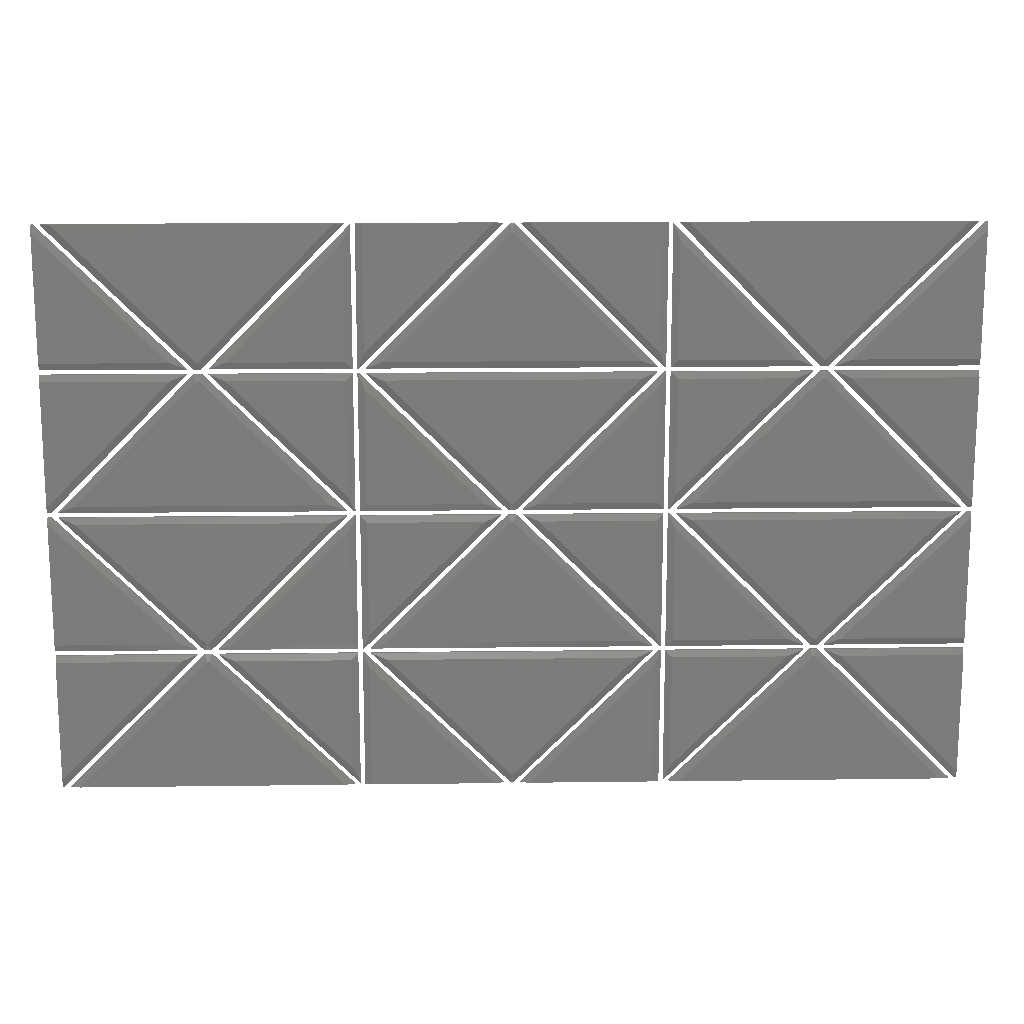
<metadata>
{"format":"stl","ext":"stl","renderer":"f3d","projection":"perspective","resolution":1024,"background":"white","views":[{"elev":14.8,"azim":-1.6,"up":"+Y"}]}
</metadata>
<code>
# stl→obj: 524 verts, 760 faces
v 0.0002355 14.04 0
v 13.18 14.04 0
v -0.01027 0.8481 0
v 0.0008089 14.76 0.24
v 14.92 14.76 0.24
v 0.1609 0.001 0.24
v -0.01094 0.001 0.24
v 0.0008089 14.76 0.48
v 14.92 14.76 0.48
v 0.1609 0.001 0.48
v -0.01094 0.001 0.48
v 0.0002355 14.04 0.72
v 13.18 14.04 0.72
v -0.01027 0.8481 0.72
v 13.18 15.96 0
v 0.0002355 15.96 0
v -0.01018 29.04 0
v 0.1017 29.04 0
v 14.92 15.24 0.24
v 0.0008089 15.24 0.24
v -0.01075 29.76 0.24
v 0.3999 29.76 0.24
v 14.92 15.24 0.48
v 0.0008089 15.24 0.48
v -0.01075 29.76 0.48
v 0.3999 29.76 0.48
v 13.18 15.96 0.72
v 0.0002355 15.96 0.72
v -0.01018 29.04 0.72
v 0.1017 29.04 0.72
v 15.9 14.04 0
v 16.1 14.04 0
v 30.14 0.001 0
v 1.858 0.001 0
v 15.6 14.76 0.24
v 16.4 14.76 0.24
v 31.16 0.001 0.24
v 0.8397 0.001 0.24
v 15.6 14.76 0.48
v 16.4 14.76 0.48
v 31.16 0.001 0.48
v 0.8397 0.001 0.48
v 15.9 14.04 0.72
v 16.1 14.04 0.72
v 30.14 0.001 0.72
v 1.858 0.001 0.72
v 16.1 15.96 0
v 15.9 15.96 0
v 2.817 29.04 0
v 29.18 29.04 0
v 16.4 15.24 0.24
v 15.6 15.24 0.24
v 1.079 29.76 0.24
v 30.92 29.76 0.24
v 16.4 15.24 0.48
v 15.6 15.24 0.48
v 1.079 29.76 0.48
v 30.92 29.76 0.48
v 16.1 15.96 0.72
v 15.9 15.96 0.72
v 2.817 29.04 0.72
v 29.18 29.04 0.72
v 18.82 14.04 0
v 31.04 14.04 0
v 31.04 1.818 0
v 17.08 14.76 0.24
v 31.76 14.76 0.24
v 31.76 0.07943 0.24
v 17.08 14.76 0.48
v 31.76 14.76 0.48
v 31.76 0.07943 0.48
v 18.82 14.04 0.72
v 31.04 14.04 0.72
v 31.04 1.818 0.72
v 31.04 15.96 0
v 18.82 15.96 0
v 31.04 28.18 0
v 31.76 15.24 0.24
v 17.08 15.24 0.24
v 31.6 29.76 0.24
v 31.76 29.76 0.24
v 31.76 15.24 0.48
v 17.08 15.24 0.48
v 31.6 29.76 0.48
v 31.76 29.76 0.48
v 31.04 15.96 0.72
v 18.82 15.96 0.72
v 31.04 28.18 0.72
v 32.96 13.18 0
v 46.14 0.001 0
v 32.96 0.001 0
v 32.4 14.76 0.24
v 32.24 14.76 0.24
v 47.16 0.001 0.24
v 32.24 0.001 0.24
v 32.24 14.76 0.48
v 32.4 14.76 0.48
v 47.16 0.001 0.48
v 32.24 0.001 0.48
v 32.96 13.18 0.72
v 46.14 0.001 0.72
v 32.96 0.001 0.72
v 32.96 16.82 0
v 32.96 29.04 0
v 45.18 29.04 0
v 32.24 15.24 0.24
v 32.4 15.24 0.24
v 32.24 29.76 0.24
v 46.92 29.76 0.24
v 32.4 15.24 0.48
v 32.24 15.24 0.48
v 32.24 29.76 0.48
v 46.92 29.76 0.48
v 32.96 16.82 0.72
v 32.96 29.04 0.72
v 45.18 29.04 0.72
v 34.82 14.04 0
v 61.18 14.04 0
v 48 0.8584 0
v 33.08 14.76 0.24
v 62.92 14.76 0.24
v 48.16 0.001 0.24
v 47.84 0.001 0.24
v 33.08 14.76 0.48
v 62.92 14.76 0.48
v 48.16 0.001 0.48
v 47.84 0.001 0.48
v 34.82 14.04 0.72
v 61.18 14.04 0.72
v 48 0.8584 0.72
v 61.18 15.96 0
v 34.82 15.96 0
v 47.9 29.04 0
v 48.1 29.04 0
v 62.92 15.24 0.24
v 33.08 15.24 0.24
v 47.6 29.76 0.24
v 48.4 29.76 0.24
v 62.92 15.24 0.48
v 33.08 15.24 0.48
v 47.6 29.76 0.48
v 48.4 29.76 0.48
v 61.18 15.96 0.72
v 34.82 15.96 0.72
v 47.9 29.04 0.72
v 48.1 29.04 0.72
v 63.04 13.18 0
v 63.04 0.001 0
v 49.86 0.001 0
v 63.76 14.76 0.24
v 63.6 14.76 0.24
v 63.76 0.001 0.24
v 48.84 0.001 0.24
v 63.6 14.76 0.48
v 63.76 14.76 0.48
v 63.76 0.001 0.48
v 48.84 0.001 0.48
v 63.04 13.18 0.72
v 63.04 0.001 0.72
v 49.86 0.001 0.72
v 63.04 16.82 0
v 50.82 29.04 0
v 63.04 29.04 0
v 63.6 15.24 0.24
v 63.76 15.24 0.24
v 49.08 29.76 0.24
v 63.76 29.76 0.24
v 63.76 15.24 0.48
v 63.6 15.24 0.48
v 49.08 29.76 0.48
v 63.76 29.76 0.48
v 63.04 16.82 0.72
v 50.82 29.04 0.72
v 63.04 29.04 0.72
v 64.96 14.04 0
v 77.18 14.04 0
v 64.96 1.818 0
v 64.24 14.76 0.24
v 78.92 14.76 0.24
v 64.24 0.07943 0.24
v 64.24 14.76 0.48
v 78.92 14.76 0.48
v 64.24 0.07943 0.48
v 64.96 14.04 0.72
v 77.18 14.04 0.72
v 64.96 1.818 0.72
v 77.18 15.96 0
v 64.96 15.96 0
v 64.96 28.18 0
v 78.92 15.24 0.24
v 64.24 15.24 0.24
v 64.24 29.76 0.24
v 64.4 29.76 0.24
v 78.92 15.24 0.48
v 64.24 15.24 0.48
v 64.24 29.76 0.48
v 64.4 29.76 0.48
v 77.18 15.96 0.72
v 64.96 15.96 0.72
v 64.96 28.18 0.72
v 79.9 14.04 0
v 80.1 14.04 0
v 94.14 0.001 0
v 65.86 0.001 0
v 79.6 14.76 0.24
v 80.4 14.76 0.24
v 95.16 0.001 0.24
v 64.84 0.001 0.24
v 79.6 14.76 0.48
v 80.4 14.76 0.48
v 95.16 0.001 0.48
v 64.84 0.001 0.48
v 79.9 14.04 0.72
v 80.1 14.04 0.72
v 94.14 0.001 0.72
v 65.86 0.001 0.72
v 80.1 15.96 0
v 79.9 15.96 0
v 66.82 29.04 0
v 93.18 29.04 0
v 80.4 15.24 0.24
v 79.6 15.24 0.24
v 65.08 29.76 0.24
v 94.92 29.76 0.24
v 80.4 15.24 0.48
v 79.6 15.24 0.48
v 65.08 29.76 0.48
v 94.92 29.76 0.48
v 80.1 15.96 0.72
v 79.9 15.96 0.72
v 66.82 29.04 0.72
v 93.18 29.04 0.72
v 82.82 14.04 0
v 96 14.04 0
v 95.99 0.8706 0
v 81.08 14.76 0.24
v 96 14.76 0.24
v 95.99 0.001 0.24
v 95.84 0.001 0.24
v 81.08 14.76 0.48
v 96 14.76 0.48
v 95.99 0.001 0.48
v 95.84 0.001 0.48
v 82.82 14.04 0.72
v 96 14.04 0.72
v 95.99 0.8706 0.72
v 96 15.96 0
v 82.82 15.96 0
v 95.9 29.04 0
v 95.99 29.04 0
v 96 15.24 0.24
v 81.08 15.24 0.24
v 95.6 29.76 0.24
v 95.99 29.76 0.24
v 96 15.24 0.48
v 81.08 15.24 0.48
v 95.6 29.76 0.48
v 95.99 29.76 0.48
v 96 15.96 0.72
v 82.82 15.96 0.72
v 95.9 29.04 0.72
v 95.99 29.04 0.72
v 0.0002355 44.04 0
v 13.18 44.04 0
v 0.1017 30.96 0
v -0.01018 30.96 0
v 0.0008089 44.76 0.24
v 14.92 44.76 0.24
v 0.3999 30.24 0.24
v -0.01075 30.24 0.24
v 0.0008089 44.76 0.48
v 14.92 44.76 0.48
v 0.3999 30.24 0.48
v -0.01075 30.24 0.48
v 0.0002355 44.04 0.72
v 13.18 44.04 0.72
v 0.1017 30.96 0.72
v -0.01018 30.96 0.72
v 13.18 45.96 0
v 0.0002355 45.96 0
v -0.01027 59.15 0
v 14.92 45.24 0.24
v 0.0008089 45.24 0.24
v -0.01094 60 0.24
v 0.1609 60 0.24
v 14.92 45.24 0.48
v 0.0008089 45.24 0.48
v -0.01094 60 0.48
v 0.1609 60 0.48
v 13.18 45.96 0.72
v 0.0002355 45.96 0.72
v -0.01027 59.15 0.72
v 15.9 44.04 0
v 16.1 44.04 0
v 29.18 30.96 0
v 2.817 30.96 0
v 15.6 44.76 0.24
v 16.4 44.76 0.24
v 30.92 30.24 0.24
v 1.079 30.24 0.24
v 15.6 44.76 0.48
v 16.4 44.76 0.48
v 30.92 30.24 0.48
v 1.079 30.24 0.48
v 15.9 44.04 0.72
v 16.1 44.04 0.72
v 29.18 30.96 0.72
v 2.817 30.96 0.72
v 16.1 45.96 0
v 15.9 45.96 0
v 1.858 60 0
v 30.14 60 0
v 16.4 45.24 0.24
v 15.6 45.24 0.24
v 0.8397 60 0.24
v 31.16 60 0.24
v 16.4 45.24 0.48
v 15.6 45.24 0.48
v 0.8397 60 0.48
v 31.16 60 0.48
v 16.1 45.96 0.72
v 15.9 45.96 0.72
v 1.858 60 0.72
v 30.14 60 0.72
v 18.82 44.04 0
v 31.04 44.04 0
v 31.04 31.82 0
v 17.08 44.76 0.24
v 31.76 44.76 0.24
v 31.76 30.24 0.24
v 31.6 30.24 0.24
v 17.08 44.76 0.48
v 31.76 44.76 0.48
v 31.76 30.24 0.48
v 31.6 30.24 0.48
v 18.82 44.04 0.72
v 31.04 44.04 0.72
v 31.04 31.82 0.72
v 31.04 45.96 0
v 18.82 45.96 0
v 31.04 58.18 0
v 31.76 45.24 0.24
v 17.08 45.24 0.24
v 31.76 59.92 0.24
v 31.76 45.24 0.48
v 17.08 45.24 0.48
v 31.76 59.92 0.48
v 31.04 45.96 0.72
v 18.82 45.96 0.72
v 31.04 58.18 0.72
v 32.96 43.18 0
v 45.18 30.96 0
v 32.96 30.96 0
v 32.4 44.76 0.24
v 32.24 44.76 0.24
v 46.92 30.24 0.24
v 32.24 30.24 0.24
v 32.24 44.76 0.48
v 32.4 44.76 0.48
v 46.92 30.24 0.48
v 32.24 30.24 0.48
v 32.96 43.18 0.72
v 45.18 30.96 0.72
v 32.96 30.96 0.72
v 32.96 46.82 0
v 32.96 60 0
v 46.14 60 0
v 32.24 45.24 0.24
v 32.4 45.24 0.24
v 32.24 60 0.24
v 47.16 60 0.24
v 32.4 45.24 0.48
v 32.24 45.24 0.48
v 32.24 60 0.48
v 47.16 60 0.48
v 32.96 46.82 0.72
v 32.96 60 0.72
v 46.14 60 0.72
v 34.82 44.04 0
v 61.18 44.04 0
v 48.1 30.96 0
v 47.9 30.96 0
v 33.08 44.76 0.24
v 62.92 44.76 0.24
v 48.4 30.24 0.24
v 47.6 30.24 0.24
v 33.08 44.76 0.48
v 62.92 44.76 0.48
v 48.4 30.24 0.48
v 47.6 30.24 0.48
v 34.82 44.04 0.72
v 61.18 44.04 0.72
v 48.1 30.96 0.72
v 47.9 30.96 0.72
v 61.18 45.96 0
v 34.82 45.96 0
v 48 59.14 0
v 62.92 45.24 0.24
v 33.08 45.24 0.24
v 47.84 60 0.24
v 48.16 60 0.24
v 62.92 45.24 0.48
v 33.08 45.24 0.48
v 47.84 60 0.48
v 48.16 60 0.48
v 61.18 45.96 0.72
v 34.82 45.96 0.72
v 48 59.14 0.72
v 63.04 43.18 0
v 63.04 30.96 0
v 50.82 30.96 0
v 63.76 44.76 0.24
v 63.6 44.76 0.24
v 63.76 30.24 0.24
v 49.08 30.24 0.24
v 63.6 44.76 0.48
v 63.76 44.76 0.48
v 63.76 30.24 0.48
v 49.08 30.24 0.48
v 63.04 43.18 0.72
v 63.04 30.96 0.72
v 50.82 30.96 0.72
v 63.04 46.82 0
v 49.86 60 0
v 63.04 60 0
v 63.6 45.24 0.24
v 63.76 45.24 0.24
v 48.84 60 0.24
v 63.76 60 0.24
v 63.76 45.24 0.48
v 63.6 45.24 0.48
v 48.84 60 0.48
v 63.76 60 0.48
v 63.04 46.82 0.72
v 49.86 60 0.72
v 63.04 60 0.72
v 64.96 44.04 0
v 77.18 44.04 0
v 64.96 31.82 0
v 64.24 44.76 0.24
v 78.92 44.76 0.24
v 64.4 30.24 0.24
v 64.24 30.24 0.24
v 64.24 44.76 0.48
v 78.92 44.76 0.48
v 64.4 30.24 0.48
v 64.24 30.24 0.48
v 64.96 44.04 0.72
v 77.18 44.04 0.72
v 64.96 31.82 0.72
v 77.18 45.96 0
v 64.96 45.96 0
v 64.96 58.18 0
v 78.92 45.24 0.24
v 64.24 45.24 0.24
v 64.24 59.92 0.24
v 78.92 45.24 0.48
v 64.24 45.24 0.48
v 64.24 59.92 0.48
v 77.18 45.96 0.72
v 64.96 45.96 0.72
v 64.96 58.18 0.72
v 79.9 44.04 0
v 80.1 44.04 0
v 93.18 30.96 0
v 66.82 30.96 0
v 79.6 44.76 0.24
v 80.4 44.76 0.24
v 94.92 30.24 0.24
v 65.08 30.24 0.24
v 79.6 44.76 0.48
v 80.4 44.76 0.48
v 94.92 30.24 0.48
v 65.08 30.24 0.48
v 79.9 44.04 0.72
v 80.1 44.04 0.72
v 93.18 30.96 0.72
v 66.82 30.96 0.72
v 80.1 45.96 0
v 79.9 45.96 0
v 65.86 60 0
v 94.14 60 0
v 80.4 45.24 0.24
v 79.6 45.24 0.24
v 64.84 60 0.24
v 95.16 60 0.24
v 80.4 45.24 0.48
v 79.6 45.24 0.48
v 64.84 60 0.48
v 95.16 60 0.48
v 80.1 45.96 0.72
v 79.9 45.96 0.72
v 65.86 60 0.72
v 94.14 60 0.72
v 82.82 44.04 0
v 96 44.04 0
v 95.99 30.96 0
v 95.9 30.96 0
v 81.08 44.76 0.24
v 96 44.76 0.24
v 95.99 30.24 0.24
v 95.6 30.24 0.24
v 81.08 44.76 0.48
v 96 44.76 0.48
v 95.99 30.24 0.48
v 95.6 30.24 0.48
v 82.82 44.04 0.72
v 96 44.04 0.72
v 95.99 30.96 0.72
v 95.9 30.96 0.72
v 96 45.96 0
v 82.82 45.96 0
v 95.99 59.13 0
v 96 45.24 0.24
v 81.08 45.24 0.24
v 95.84 60 0.24
v 95.99 60 0.24
v 96 45.24 0.48
v 81.08 45.24 0.48
v 95.84 60 0.48
v 95.99 60 0.48
v 96 45.96 0.72
v 82.82 45.96 0.72
v 95.99 59.13 0.72
f 1 2 3
f 2 1 4
f 5 2 4
f 3 2 5
f 6 3 5
f 7 3 6
f 1 3 7
f 4 1 7
f 4 6 5
f 4 7 6
f 8 9 10
f 8 10 11
f 9 8 12
f 13 9 12
f 10 9 13
f 14 10 13
f 11 10 14
f 8 11 14
f 12 8 14
f 12 14 13
f 15 16 17
f 15 17 18
f 16 15 19
f 20 16 19
f 17 16 20
f 21 17 20
f 18 17 21
f 22 18 21
f 15 18 22
f 19 15 22
f 19 21 20
f 19 22 21
f 23 24 25
f 23 25 26
f 24 23 27
f 28 24 27
f 25 24 28
f 29 25 28
f 26 25 29
f 30 26 29
f 23 26 30
f 27 23 30
f 27 29 28
f 27 30 29
f 31 32 33
f 31 33 34
f 32 31 35
f 36 32 35
f 33 32 36
f 37 33 36
f 34 33 37
f 38 34 37
f 31 34 38
f 35 31 38
f 35 37 36
f 35 38 37
f 39 40 41
f 39 41 42
f 40 39 43
f 44 40 43
f 41 40 44
f 45 41 44
f 42 41 45
f 46 42 45
f 39 42 46
f 43 39 46
f 43 45 44
f 43 46 45
f 47 48 49
f 47 49 50
f 48 47 51
f 52 48 51
f 49 48 52
f 53 49 52
f 50 49 53
f 54 50 53
f 47 50 54
f 51 47 54
f 51 53 52
f 51 54 53
f 55 56 57
f 55 57 58
f 56 55 59
f 60 56 59
f 57 56 60
f 61 57 60
f 58 57 61
f 62 58 61
f 55 58 62
f 59 55 62
f 59 61 60
f 59 62 61
f 63 64 65
f 64 63 66
f 67 64 66
f 65 64 67
f 68 65 67
f 66 65 68
f 63 65 66
f 66 68 67
f 69 70 71
f 70 69 72
f 73 70 72
f 71 70 73
f 74 71 73
f 69 71 74
f 72 69 74
f 72 74 73
f 75 76 77
f 76 75 78
f 79 76 78
f 77 76 79
f 80 77 79
f 81 77 80
f 75 77 81
f 78 75 81
f 78 80 79
f 78 81 80
f 82 83 84
f 82 84 85
f 83 82 86
f 87 83 86
f 84 83 87
f 88 84 87
f 85 84 88
f 82 85 88
f 86 82 88
f 86 88 87
f 89 90 91
f 92 89 93
f 90 89 92
f 94 90 92
f 91 90 94
f 95 91 94
f 89 91 95
f 93 89 95
f 93 94 92
f 93 95 94
f 96 97 98
f 96 98 99
f 97 96 100
f 98 97 100
f 101 98 100
f 99 98 101
f 102 99 101
f 96 99 102
f 100 96 102
f 100 102 101
f 103 104 105
f 106 103 107
f 104 103 106
f 108 104 106
f 105 104 108
f 109 105 108
f 103 105 109
f 107 103 109
f 107 108 106
f 107 109 108
f 110 111 112
f 110 112 113
f 111 110 114
f 112 111 114
f 115 112 114
f 113 112 115
f 116 113 115
f 110 113 116
f 114 110 116
f 114 116 115
f 117 118 119
f 118 117 120
f 121 118 120
f 119 118 121
f 122 119 121
f 123 119 122
f 117 119 123
f 120 117 123
f 120 122 121
f 120 123 122
f 124 125 126
f 124 126 127
f 125 124 128
f 129 125 128
f 126 125 129
f 130 126 129
f 127 126 130
f 124 127 130
f 128 124 130
f 128 130 129
f 131 132 133
f 131 133 134
f 132 131 135
f 136 132 135
f 133 132 136
f 137 133 136
f 134 133 137
f 138 134 137
f 131 134 138
f 135 131 138
f 135 137 136
f 135 138 137
f 139 140 141
f 139 141 142
f 140 139 143
f 144 140 143
f 141 140 144
f 145 141 144
f 142 141 145
f 146 142 145
f 139 142 146
f 143 139 146
f 143 145 144
f 143 146 145
f 147 148 149
f 150 147 151
f 148 147 150
f 152 148 150
f 149 148 152
f 153 149 152
f 147 149 153
f 151 147 153
f 151 152 150
f 151 153 152
f 154 155 156
f 154 156 157
f 155 154 158
f 156 155 158
f 159 156 158
f 157 156 159
f 160 157 159
f 154 157 160
f 158 154 160
f 158 160 159
f 161 162 163
f 164 161 165
f 162 161 164
f 166 162 164
f 163 162 166
f 167 163 166
f 161 163 167
f 165 161 167
f 165 166 164
f 165 167 166
f 168 169 170
f 168 170 171
f 169 168 172
f 170 169 172
f 173 170 172
f 171 170 173
f 174 171 173
f 168 171 174
f 172 168 174
f 172 174 173
f 175 176 177
f 176 175 178
f 179 176 178
f 177 176 179
f 180 177 179
f 178 177 180
f 175 177 178
f 178 180 179
f 181 182 183
f 182 181 184
f 185 182 184
f 183 182 185
f 186 183 185
f 181 183 186
f 184 181 186
f 184 186 185
f 187 188 189
f 188 187 190
f 191 188 190
f 189 188 191
f 192 189 191
f 193 189 192
f 187 189 193
f 190 187 193
f 190 192 191
f 190 193 192
f 194 195 196
f 194 196 197
f 195 194 198
f 199 195 198
f 196 195 199
f 200 196 199
f 197 196 200
f 194 197 200
f 198 194 200
f 198 200 199
f 201 202 203
f 201 203 204
f 202 201 205
f 206 202 205
f 203 202 206
f 207 203 206
f 204 203 207
f 208 204 207
f 201 204 208
f 205 201 208
f 205 207 206
f 205 208 207
f 209 210 211
f 209 211 212
f 210 209 213
f 214 210 213
f 211 210 214
f 215 211 214
f 212 211 215
f 216 212 215
f 209 212 216
f 213 209 216
f 213 215 214
f 213 216 215
f 217 218 219
f 217 219 220
f 218 217 221
f 222 218 221
f 219 218 222
f 223 219 222
f 220 219 223
f 224 220 223
f 217 220 224
f 221 217 224
f 221 223 222
f 221 224 223
f 225 226 227
f 225 227 228
f 226 225 229
f 230 226 229
f 227 226 230
f 231 227 230
f 228 227 231
f 232 228 231
f 225 228 232
f 229 225 232
f 229 231 230
f 229 232 231
f 233 234 235
f 234 233 236
f 237 234 236
f 235 234 237
f 238 235 237
f 239 235 238
f 233 235 239
f 236 233 239
f 236 238 237
f 236 239 238
f 240 241 242
f 240 242 243
f 241 240 244
f 245 241 244
f 242 241 245
f 246 242 245
f 243 242 246
f 240 243 246
f 244 240 246
f 244 246 245
f 247 248 249
f 247 249 250
f 248 247 251
f 252 248 251
f 249 248 252
f 253 249 252
f 250 249 253
f 254 250 253
f 247 250 254
f 251 247 254
f 251 253 252
f 251 254 253
f 255 256 257
f 255 257 258
f 256 255 259
f 260 256 259
f 257 256 260
f 261 257 260
f 258 257 261
f 262 258 261
f 255 258 262
f 259 255 262
f 259 261 260
f 259 262 261
f 263 264 265
f 263 265 266
f 264 263 267
f 268 264 267
f 265 264 268
f 269 265 268
f 266 265 269
f 270 266 269
f 263 266 270
f 267 263 270
f 267 269 268
f 267 270 269
f 271 272 273
f 271 273 274
f 272 271 275
f 276 272 275
f 273 272 276
f 277 273 276
f 274 273 277
f 278 274 277
f 271 274 278
f 275 271 278
f 275 277 276
f 275 278 277
f 279 280 281
f 280 279 282
f 283 280 282
f 281 280 283
f 284 281 283
f 285 281 284
f 279 281 285
f 282 279 285
f 282 284 283
f 282 285 284
f 286 287 288
f 286 288 289
f 287 286 290
f 291 287 290
f 288 287 291
f 292 288 291
f 289 288 292
f 286 289 292
f 290 286 292
f 290 292 291
f 293 294 295
f 293 295 296
f 294 293 297
f 298 294 297
f 295 294 298
f 299 295 298
f 296 295 299
f 300 296 299
f 293 296 300
f 297 293 300
f 297 299 298
f 297 300 299
f 301 302 303
f 301 303 304
f 302 301 305
f 306 302 305
f 303 302 306
f 307 303 306
f 304 303 307
f 308 304 307
f 301 304 308
f 305 301 308
f 305 307 306
f 305 308 307
f 309 310 311
f 309 311 312
f 310 309 313
f 314 310 313
f 311 310 314
f 315 311 314
f 312 311 315
f 316 312 315
f 309 312 316
f 313 309 316
f 313 315 314
f 313 316 315
f 317 318 319
f 317 319 320
f 318 317 321
f 322 318 321
f 319 318 322
f 323 319 322
f 320 319 323
f 324 320 323
f 317 320 324
f 321 317 324
f 321 323 322
f 321 324 323
f 325 326 327
f 326 325 328
f 329 326 328
f 327 326 329
f 330 327 329
f 331 327 330
f 325 327 331
f 328 325 331
f 328 330 329
f 328 331 330
f 332 333 334
f 332 334 335
f 333 332 336
f 337 333 336
f 334 333 337
f 338 334 337
f 335 334 338
f 332 335 338
f 336 332 338
f 336 338 337
f 339 340 341
f 340 339 342
f 343 340 342
f 341 340 343
f 344 341 343
f 342 341 344
f 339 341 342
f 342 344 343
f 345 346 347
f 346 345 348
f 349 346 348
f 347 346 349
f 350 347 349
f 345 347 350
f 348 345 350
f 348 350 349
f 351 352 353
f 354 351 355
f 352 351 354
f 356 352 354
f 353 352 356
f 357 353 356
f 351 353 357
f 355 351 357
f 355 356 354
f 355 357 356
f 358 359 360
f 358 360 361
f 359 358 362
f 360 359 362
f 363 360 362
f 361 360 363
f 364 361 363
f 358 361 364
f 362 358 364
f 362 364 363
f 365 366 367
f 368 365 369
f 366 365 368
f 370 366 368
f 367 366 370
f 371 367 370
f 365 367 371
f 369 365 371
f 369 370 368
f 369 371 370
f 372 373 374
f 372 374 375
f 373 372 376
f 374 373 376
f 377 374 376
f 375 374 377
f 378 375 377
f 372 375 378
f 376 372 378
f 376 378 377
f 379 380 381
f 379 381 382
f 380 379 383
f 384 380 383
f 381 380 384
f 385 381 384
f 382 381 385
f 386 382 385
f 379 382 386
f 383 379 386
f 383 385 384
f 383 386 385
f 387 388 389
f 387 389 390
f 388 387 391
f 392 388 391
f 389 388 392
f 393 389 392
f 390 389 393
f 394 390 393
f 387 390 394
f 391 387 394
f 391 393 392
f 391 394 393
f 395 396 397
f 396 395 398
f 399 396 398
f 397 396 399
f 400 397 399
f 401 397 400
f 395 397 401
f 398 395 401
f 398 400 399
f 398 401 400
f 402 403 404
f 402 404 405
f 403 402 406
f 407 403 406
f 404 403 407
f 408 404 407
f 405 404 408
f 402 405 408
f 406 402 408
f 406 408 407
f 409 410 411
f 412 409 413
f 410 409 412
f 414 410 412
f 411 410 414
f 415 411 414
f 409 411 415
f 413 409 415
f 413 414 412
f 413 415 414
f 416 417 418
f 416 418 419
f 417 416 420
f 418 417 420
f 421 418 420
f 419 418 421
f 422 419 421
f 416 419 422
f 420 416 422
f 420 422 421
f 423 424 425
f 426 423 427
f 424 423 426
f 428 424 426
f 425 424 428
f 429 425 428
f 423 425 429
f 427 423 429
f 427 428 426
f 427 429 428
f 430 431 432
f 430 432 433
f 431 430 434
f 432 431 434
f 435 432 434
f 433 432 435
f 436 433 435
f 430 433 436
f 434 430 436
f 434 436 435
f 437 438 439
f 438 437 440
f 441 438 440
f 439 438 441
f 442 439 441
f 443 439 442
f 437 439 443
f 440 437 443
f 440 442 441
f 440 443 442
f 444 445 446
f 444 446 447
f 445 444 448
f 449 445 448
f 446 445 449
f 450 446 449
f 447 446 450
f 444 447 450
f 448 444 450
f 448 450 449
f 451 452 453
f 452 451 454
f 455 452 454
f 453 452 455
f 456 453 455
f 454 453 456
f 451 453 454
f 454 456 455
f 457 458 459
f 458 457 460
f 461 458 460
f 459 458 461
f 462 459 461
f 457 459 462
f 460 457 462
f 460 462 461
f 463 464 465
f 463 465 466
f 464 463 467
f 468 464 467
f 465 464 468
f 469 465 468
f 466 465 469
f 470 466 469
f 463 466 470
f 467 463 470
f 467 469 468
f 467 470 469
f 471 472 473
f 471 473 474
f 472 471 475
f 476 472 475
f 473 472 476
f 477 473 476
f 474 473 477
f 478 474 477
f 471 474 478
f 475 471 478
f 475 477 476
f 475 478 477
f 479 480 481
f 479 481 482
f 480 479 483
f 484 480 483
f 481 480 484
f 485 481 484
f 482 481 485
f 486 482 485
f 479 482 486
f 483 479 486
f 483 485 484
f 483 486 485
f 487 488 489
f 487 489 490
f 488 487 491
f 492 488 491
f 489 488 492
f 493 489 492
f 490 489 493
f 494 490 493
f 487 490 494
f 491 487 494
f 491 493 492
f 491 494 493
f 495 496 497
f 495 497 498
f 496 495 499
f 500 496 499
f 497 496 500
f 501 497 500
f 498 497 501
f 502 498 501
f 495 498 502
f 499 495 502
f 499 501 500
f 499 502 501
f 503 504 505
f 503 505 506
f 504 503 507
f 508 504 507
f 505 504 508
f 509 505 508
f 506 505 509
f 510 506 509
f 503 506 510
f 507 503 510
f 507 509 508
f 507 510 509
f 511 512 513
f 512 511 514
f 515 512 514
f 513 512 515
f 516 513 515
f 517 513 516
f 511 513 517
f 514 511 517
f 514 516 515
f 514 517 516
f 518 519 520
f 518 520 521
f 519 518 522
f 523 519 522
f 520 519 523
f 524 520 523
f 521 520 524
f 518 521 524
f 522 518 524
f 522 524 523

</code>
